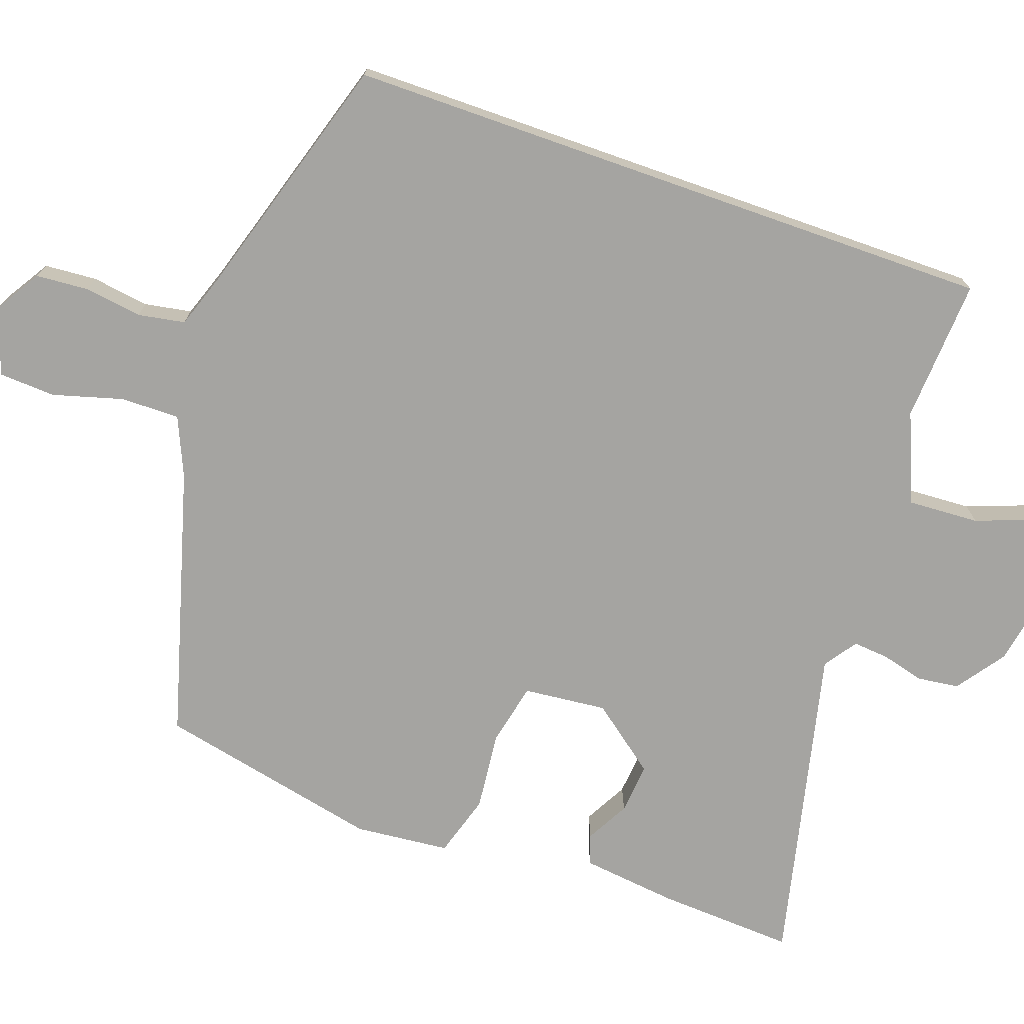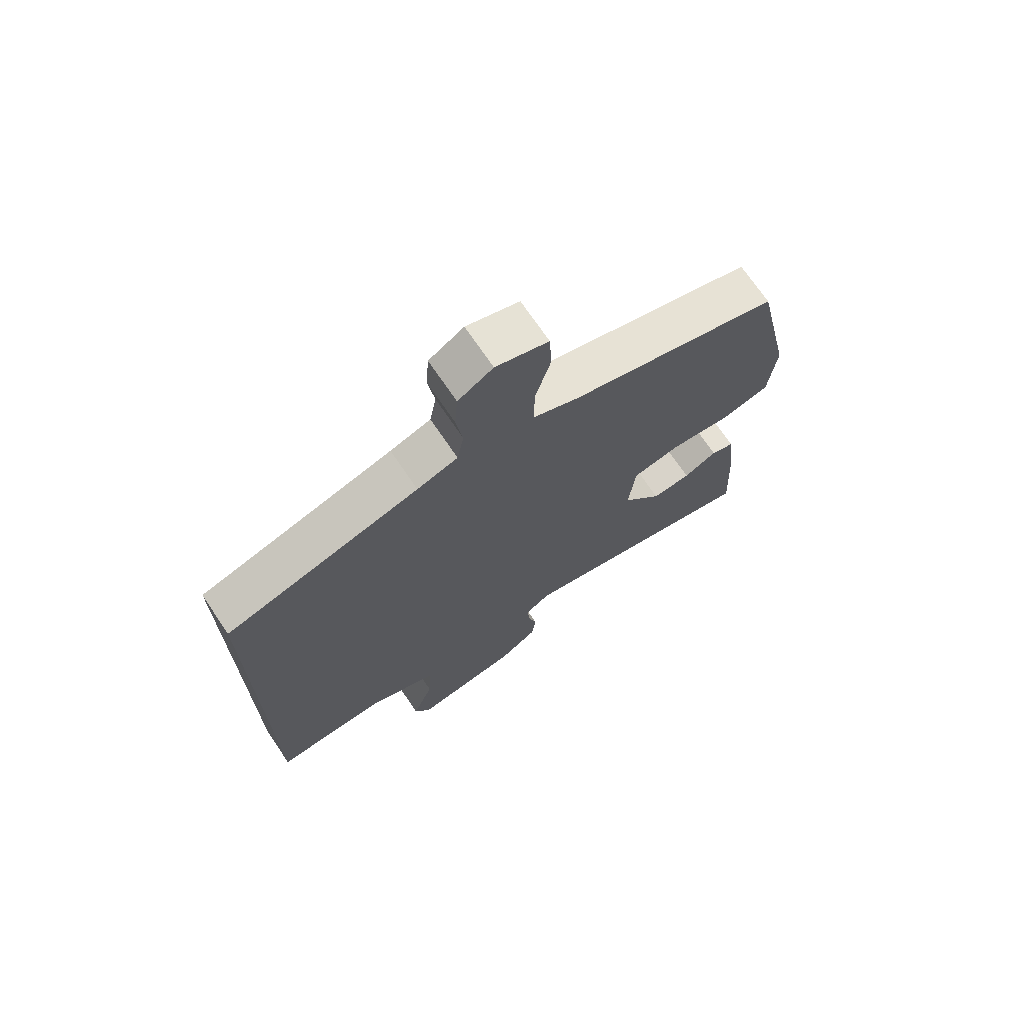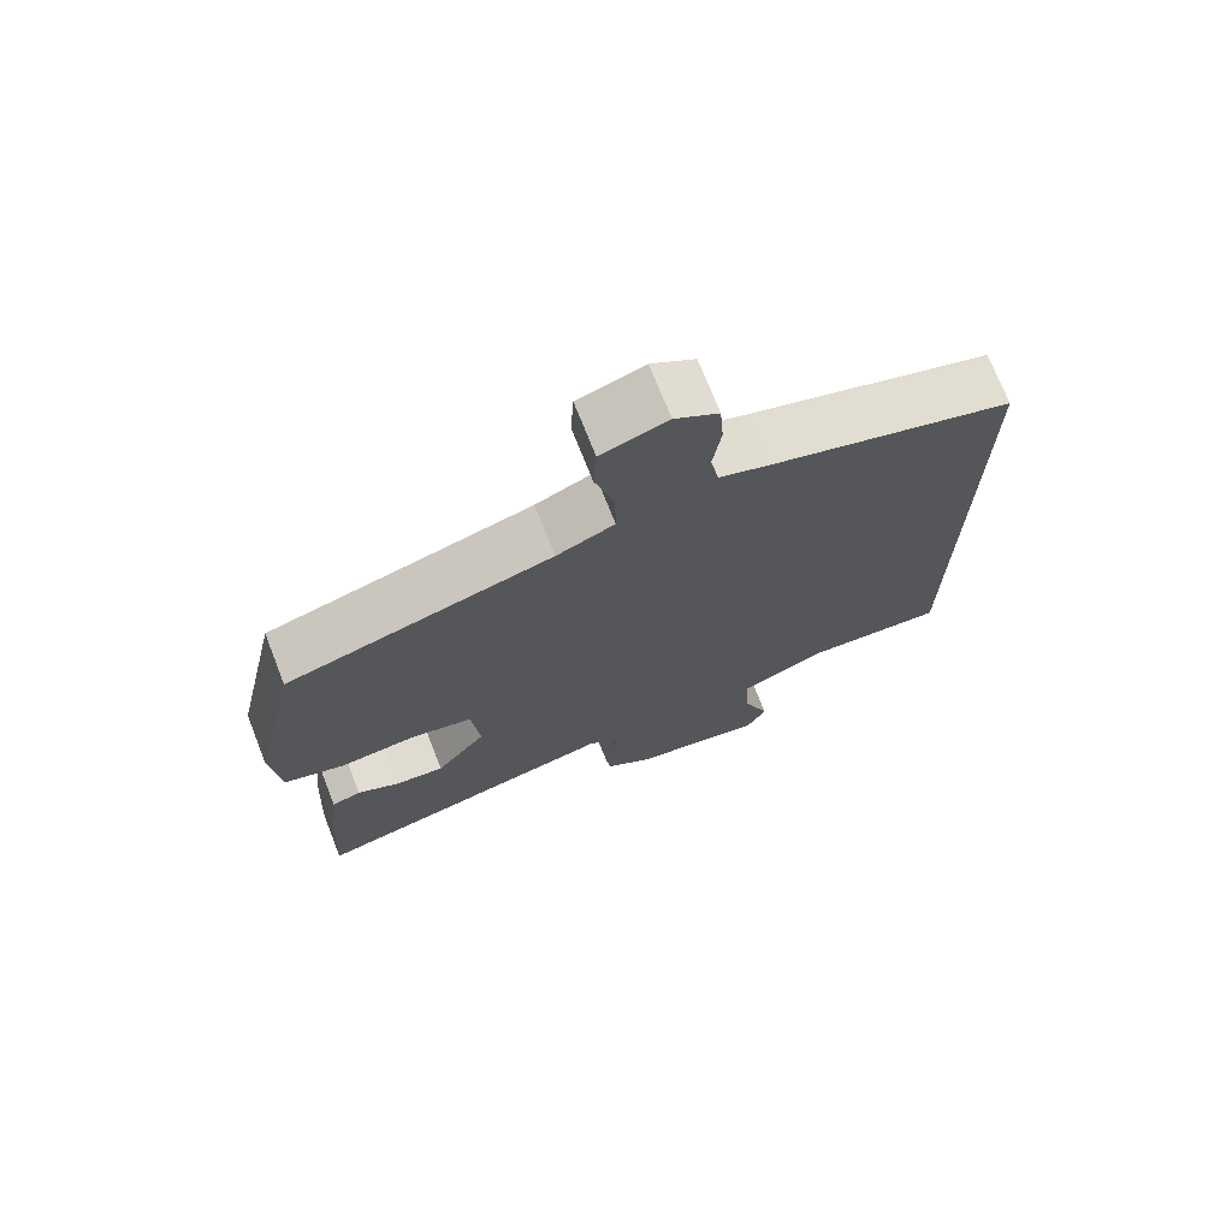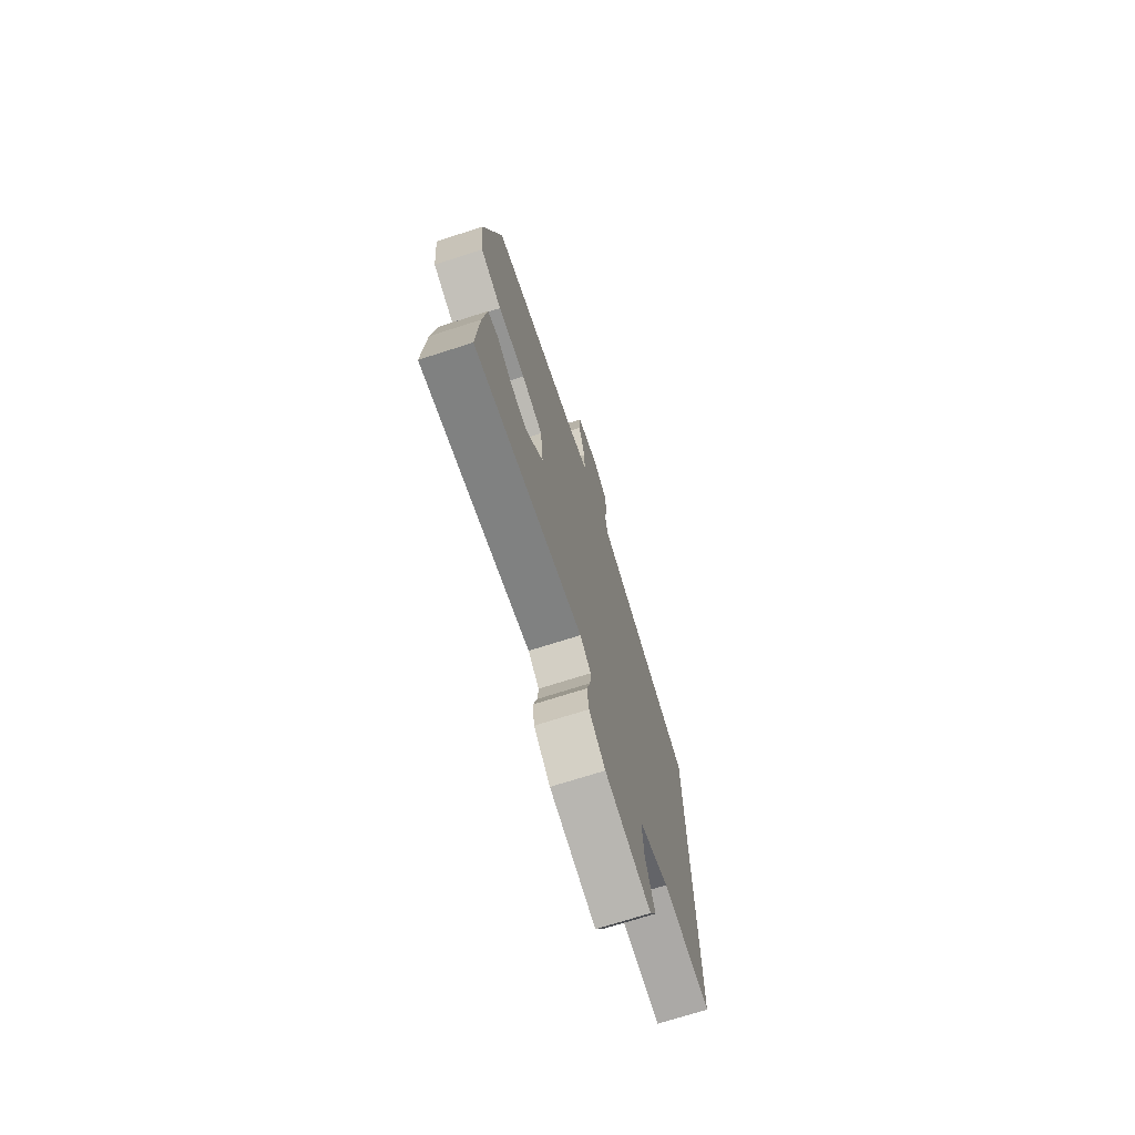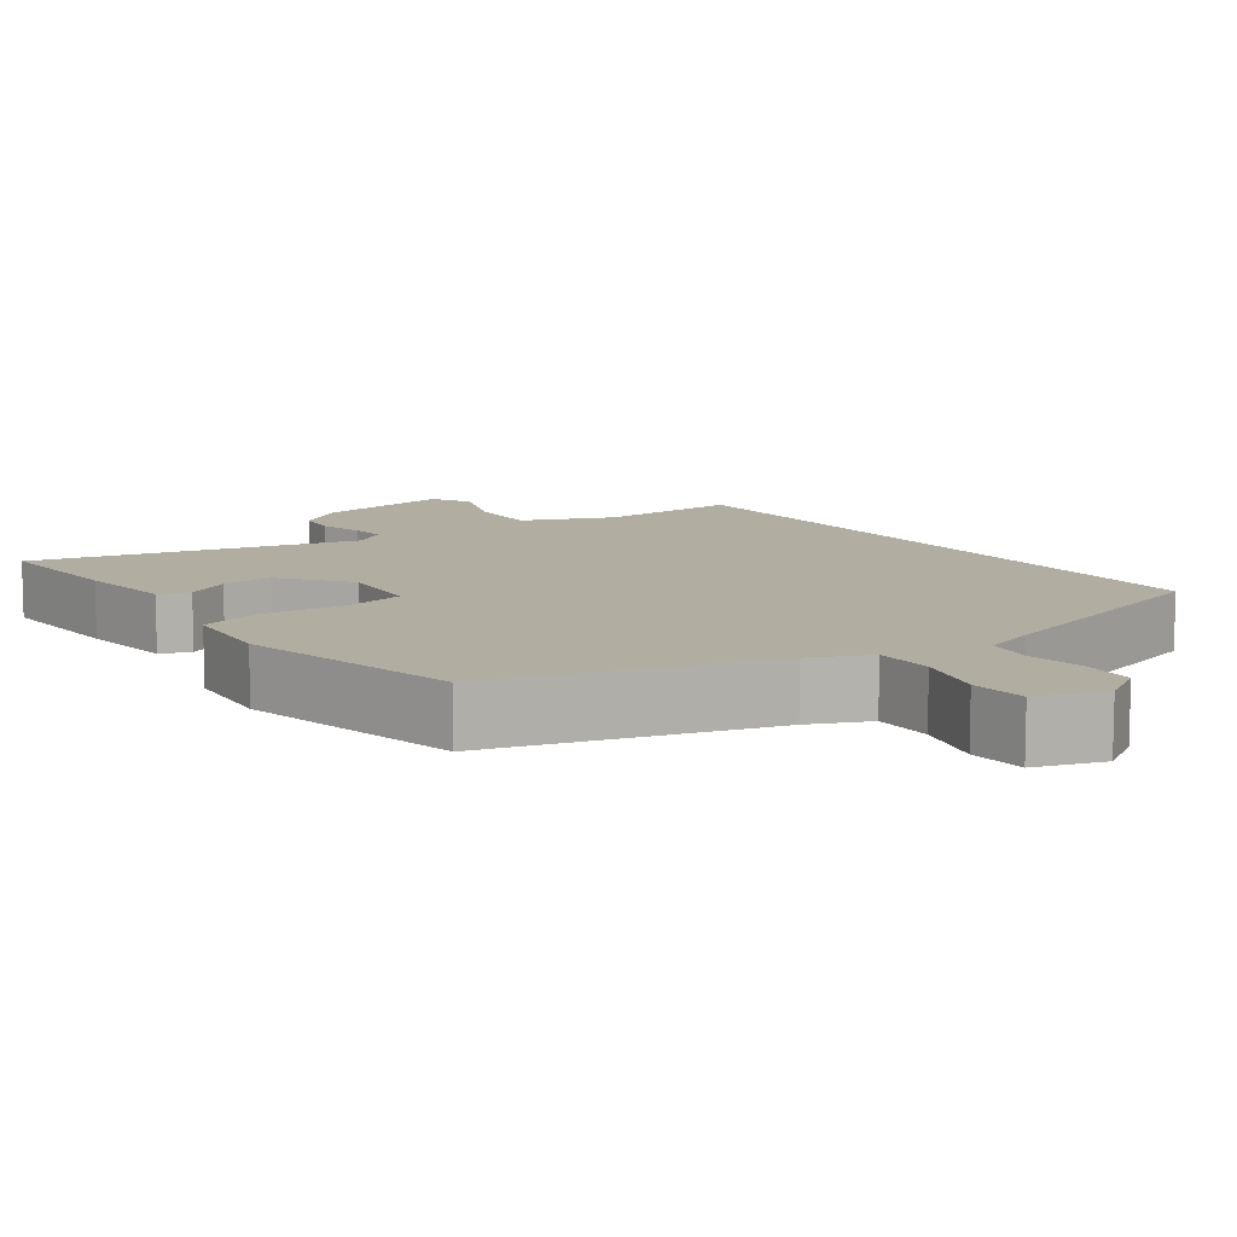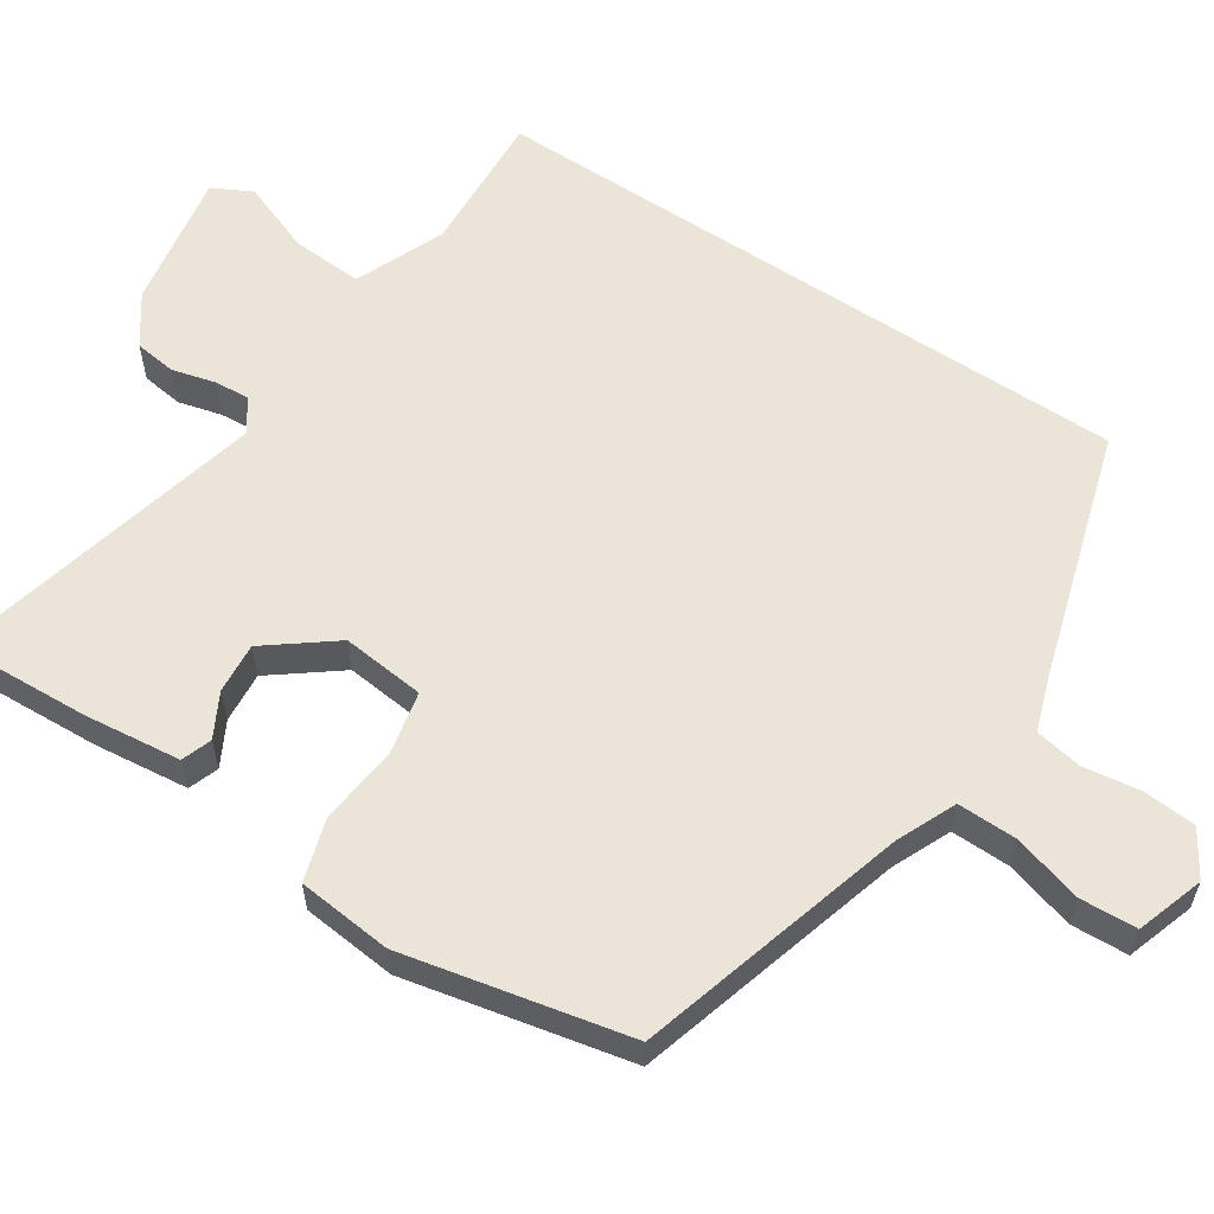
<metadata>
{"format":"obj","ext":"obj","renderer":"f3d","projection":"perspective","resolution":1024,"background":"white","views":[{"elev":-73.3,"azim":70.6,"up":"+Y"},{"elev":71.2,"azim":146.0,"up":"+Z"},{"elev":72.5,"azim":-21.5,"up":"+Z"},{"elev":-72.5,"azim":-72.3,"up":"+Z"},{"elev":10.3,"azim":-35.5,"up":"+Y"},{"elev":59.2,"azim":-56.4,"up":"+Y"}]}
</metadata>
<code>
v 0.5 0.07 0.402
v 0.5 0.07 -0.463
v 0.311 0.07 -0.452
v 0.193 0.07 -0.501
v 0.198 0.07 -0.595
v 0.234 0.07 -0.691
v 0.207 0.07 -0.743
v 0.026 0.07 -0.71
v -0.038 0.07 -0.664
v -0.045 0.07 -0.609
v -0.03 0.07 -0.552
v -0.026 0.07 -0.505
v -0.069 0.07 -0.475
v -0.493 0.07 -0.574
v -0.483 0.07 -0.392
v -0.468 0.07 -0.266
v -0.428 0.07 -0.252
v -0.371 0.07 -0.283
v -0.304 0.07 -0.289
v -0.236 0.07 -0.201
v -0.247 0.07 -0.091
v -0.329 0.07 -0.073
v -0.434 0.07 -0.084
v -0.516 0.07 -0.059
v -0.528 0.07 0.066
v -0.463 0.07 0.362
v -0.106 0.07 0.463
v -0.028 0.07 0.497
v -0.029 0.07 0.575
v -0.055 0.07 0.667
v -0.051 0.07 0.742
v 0.038 0.07 0.771
v 0.097 0.07 0.734
v 0.102 0.07 0.665
v 0.091 0.07 0.589
v 0.102 0.07 0.527
v 0.171 0.07 0.503
v 0.5 0 0.402
v 0.5 0 -0.463
v 0.311 0 -0.452
v 0.193 0 -0.501
v 0.198 0 -0.595
v 0.234 0 -0.691
v 0.207 0 -0.743
v 0.026 0 -0.71
v -0.038 0 -0.664
v -0.045 0 -0.609
v -0.03 0 -0.552
v -0.026 0 -0.505
v -0.069 0 -0.475
v -0.493 0 -0.574
v -0.483 0 -0.392
v -0.468 0 -0.266
v -0.428 0 -0.252
v -0.371 0 -0.283
v -0.304 0 -0.289
v -0.236 0 -0.201
v -0.247 0 -0.091
v -0.329 0 -0.073
v -0.434 0 -0.084
v -0.516 0 -0.059
v -0.528 0 0.066
v -0.463 0 0.362
v -0.106 0 0.463
v -0.028 0 0.497
v -0.029 0 0.575
v -0.055 0 0.667
v -0.051 0 0.742
v 0.038 0 0.771
v 0.097 0 0.734
v 0.102 0 0.665
v 0.091 0 0.589
v 0.102 0 0.527
v 0.171 0 0.503
f 32 33 34 35
f 32 35 36
f 29 30 31 32
f 28 29 32 36
f 27 28 36 37
f 22 23 24 25
f 21 22 25 26
f 15 16 17 18
f 13 14 15 18
f 13 18 19
f 12 13 19 20
f 8 9 10 11
f 8 11 12
f 5 6 7 8
f 4 5 8 12
f 3 4 12 20
f 21 26 27 37
f 3 20 21 37
f 1 2 3 37
f 72 71 70 69
f 73 72 69
f 69 68 67 66
f 73 69 66 65
f 74 73 65 64
f 62 61 60 59
f 63 62 59 58
f 55 54 53 52
f 55 52 51 50
f 56 55 50
f 57 56 50 49
f 48 47 46 45
f 49 48 45
f 45 44 43 42
f 49 45 42 41
f 57 49 41 40
f 74 64 63 58
f 74 58 57 40
f 74 40 39 38
f 1 38 39 2
f 2 39 40 3
f 3 40 41 4
f 4 41 42 5
f 5 42 43 6
f 6 43 44 7
f 7 44 45 8
f 8 45 46 9
f 9 46 47 10
f 10 47 48 11
f 11 48 49 12
f 12 49 50 13
f 13 50 51 14
f 14 51 52 15
f 15 52 53 16
f 16 53 54 17
f 17 54 55 18
f 18 55 56 19
f 19 56 57 20
f 20 57 58 21
f 21 58 59 22
f 22 59 60 23
f 23 60 61 24
f 24 61 62 25
f 25 62 63 26
f 26 63 64 27
f 27 64 65 28
f 28 65 66 29
f 29 66 67 30
f 30 67 68 31
f 31 68 69 32
f 32 69 70 33
f 33 70 71 34
f 34 71 72 35
f 35 72 73 36
f 36 73 74 37
f 37 74 38 1

</code>
